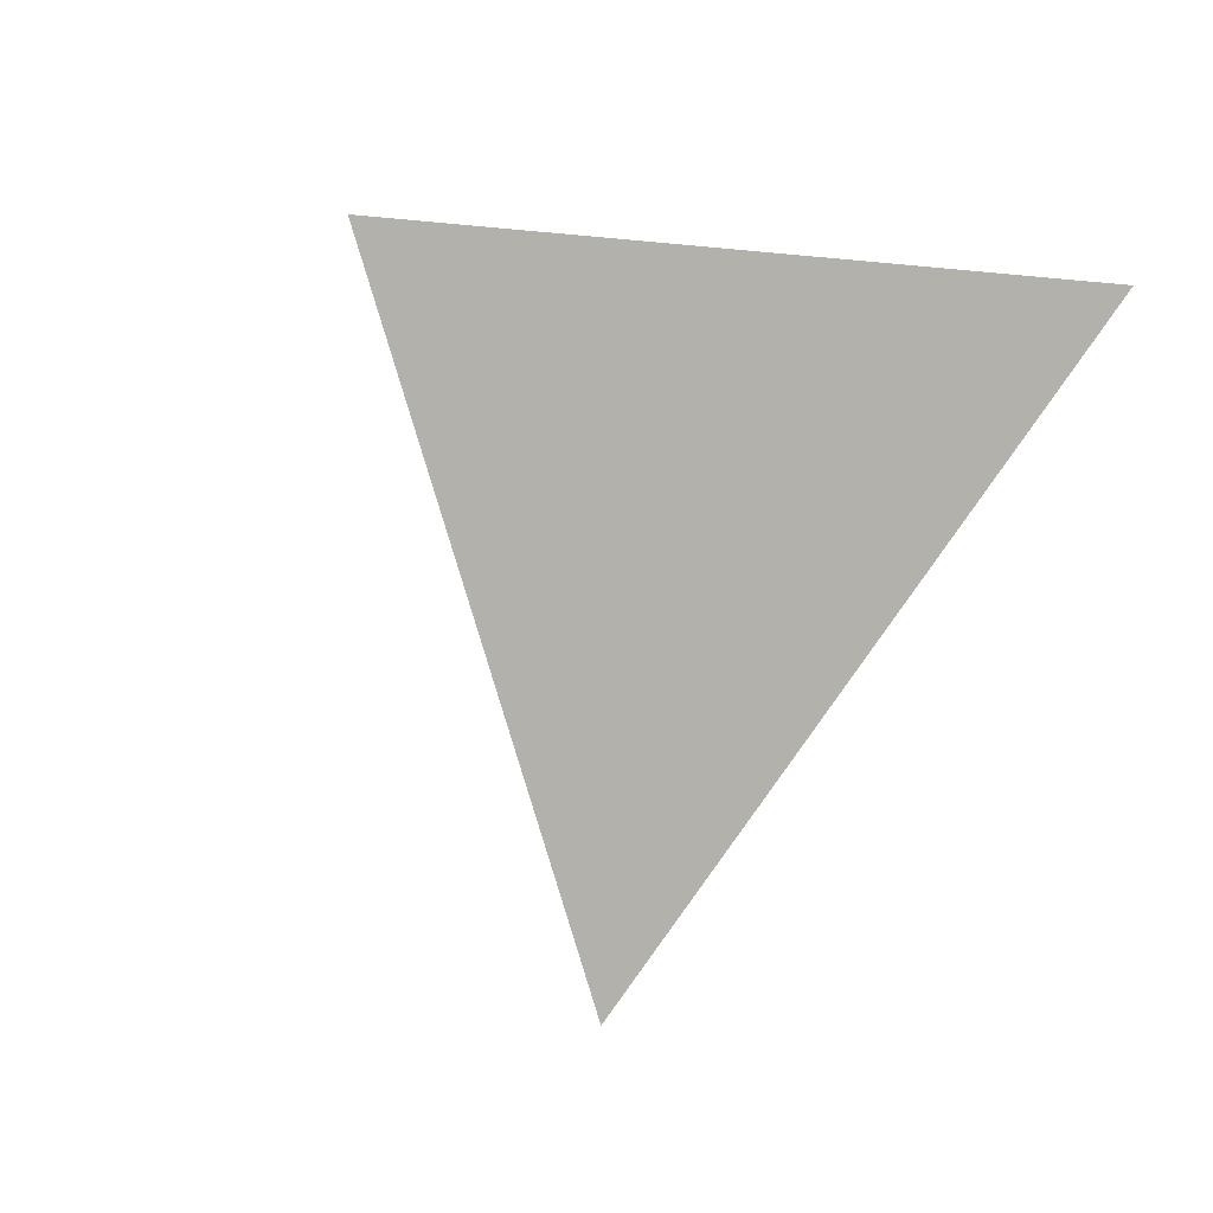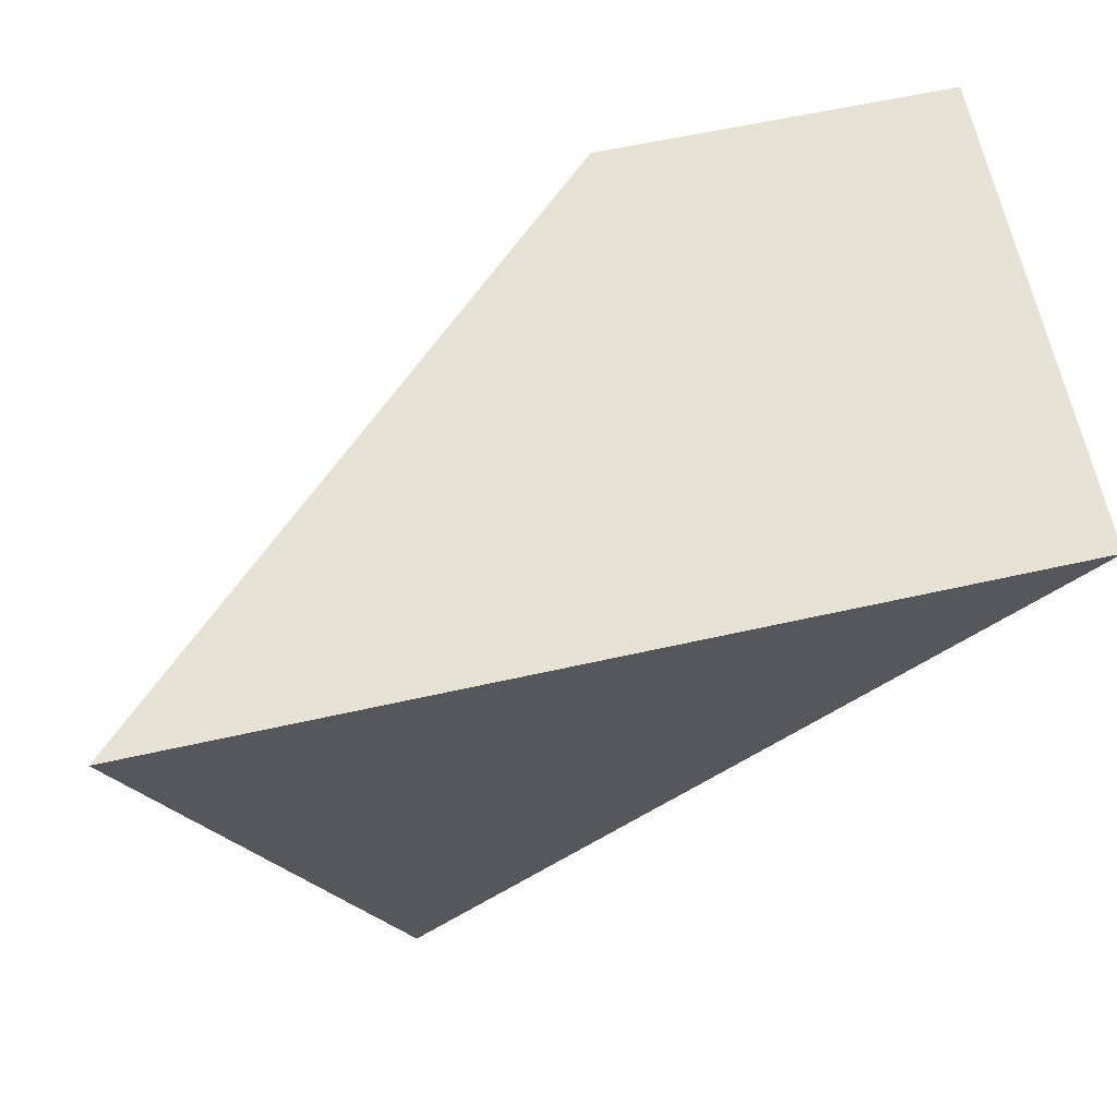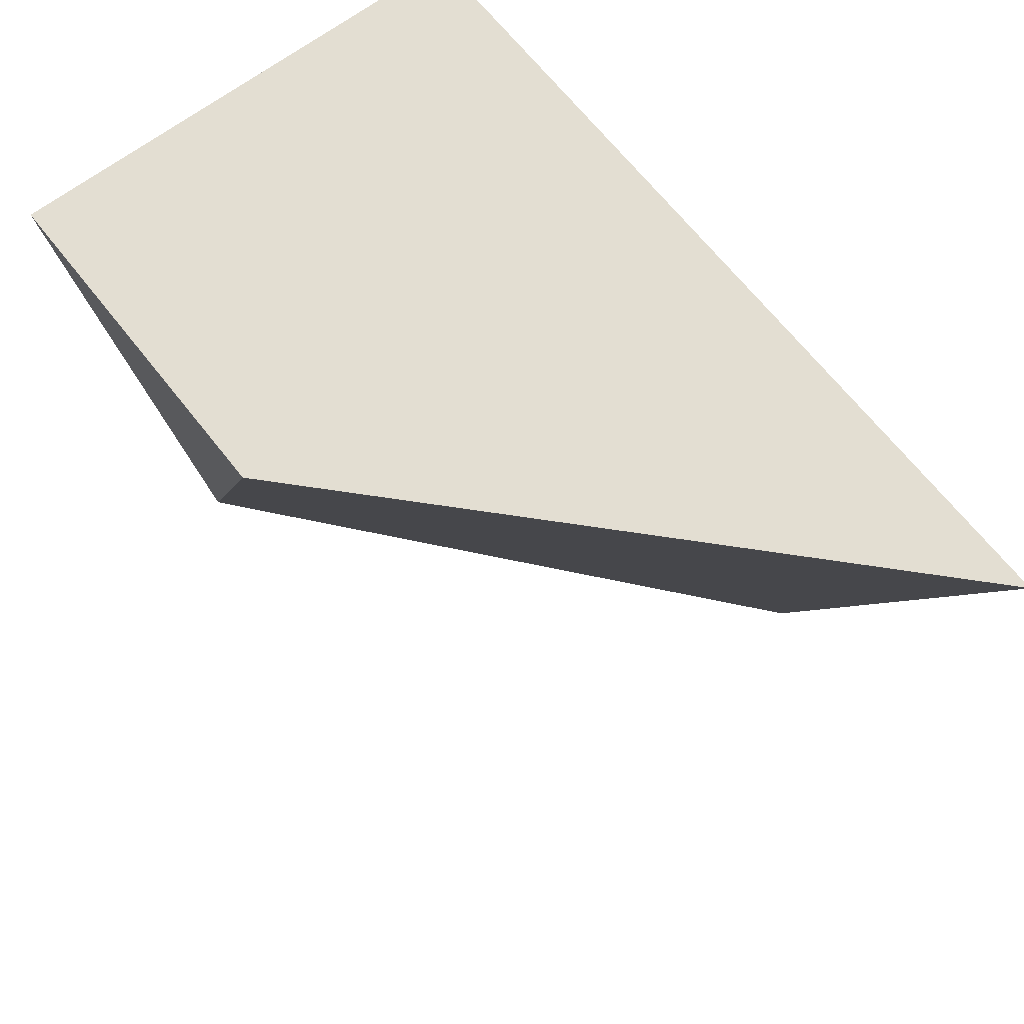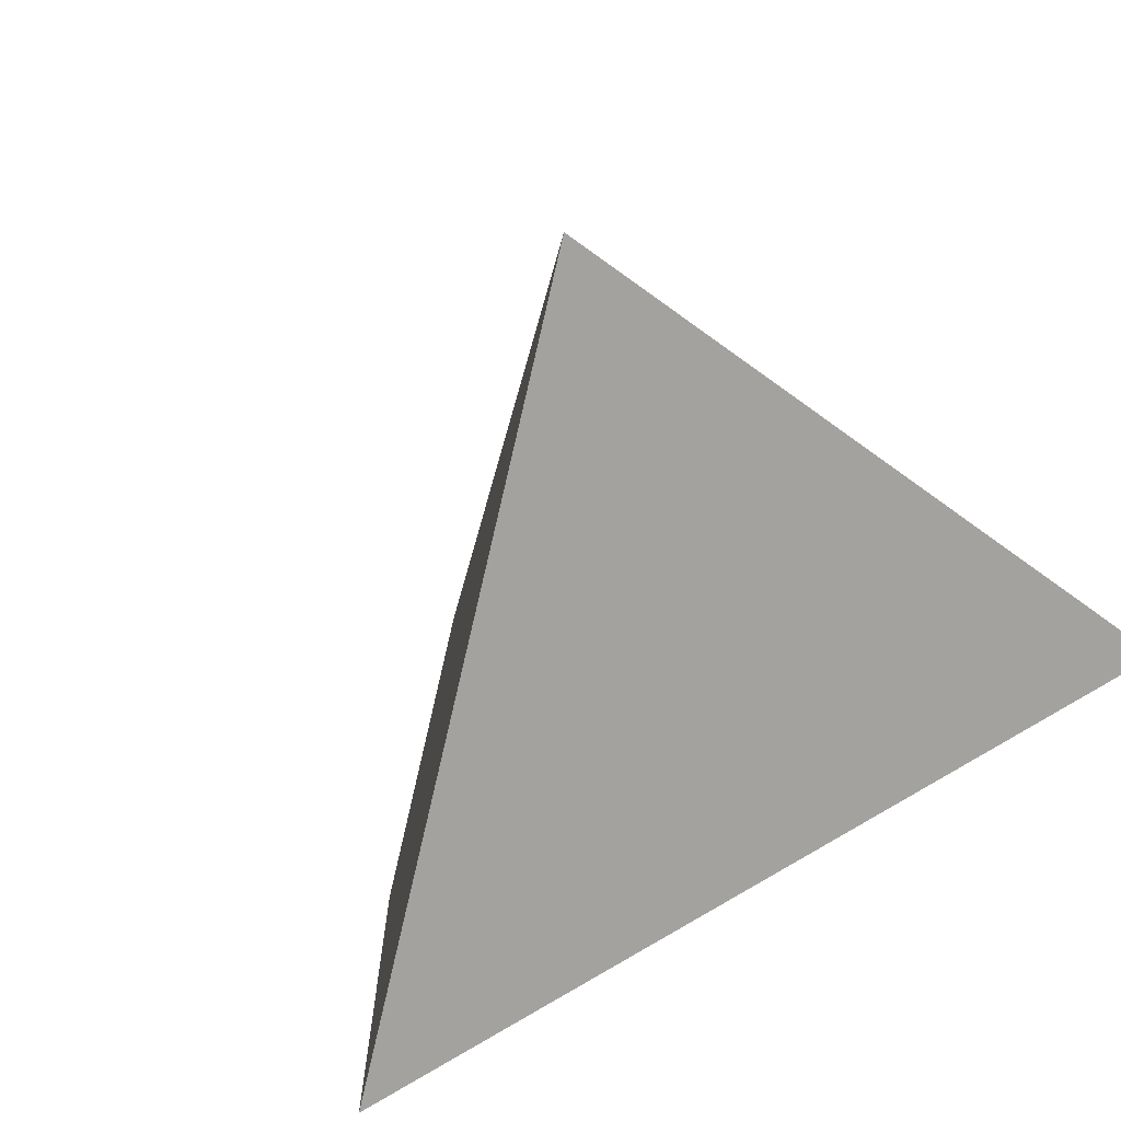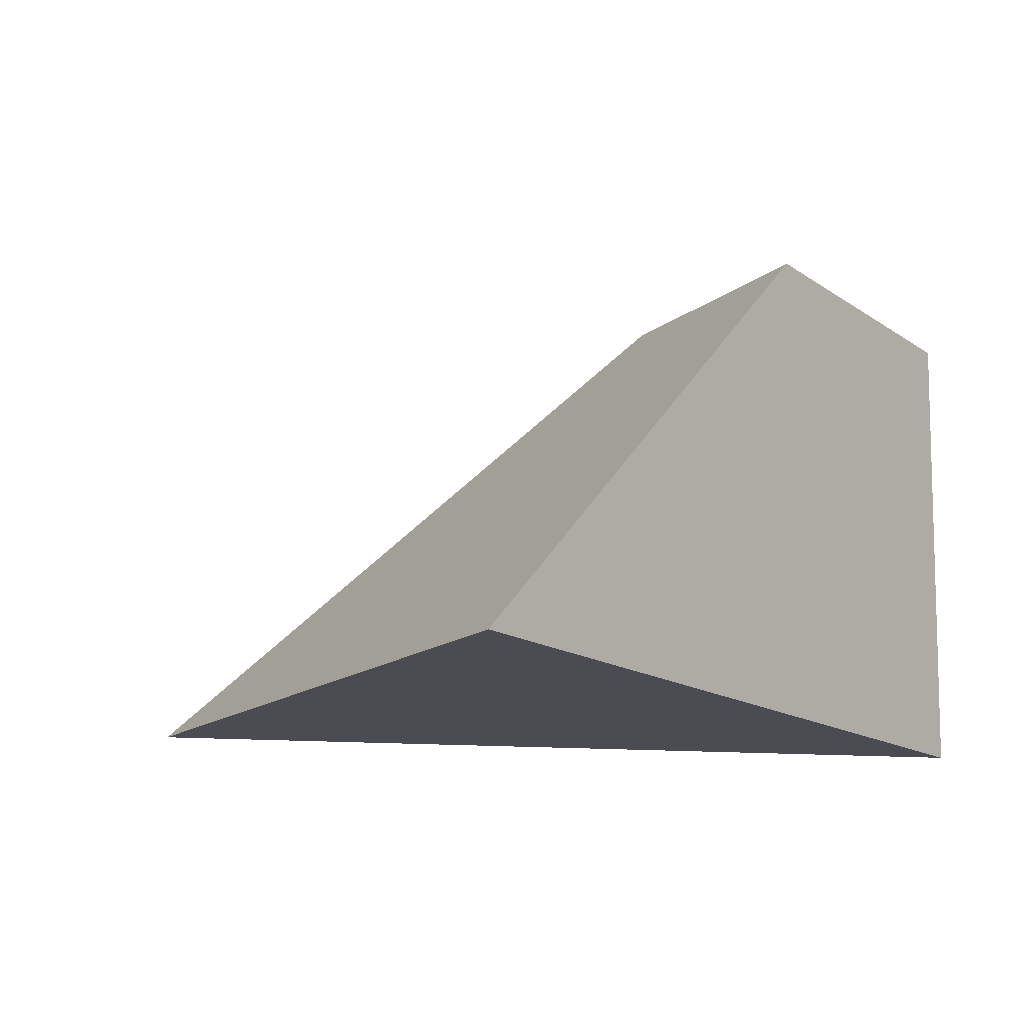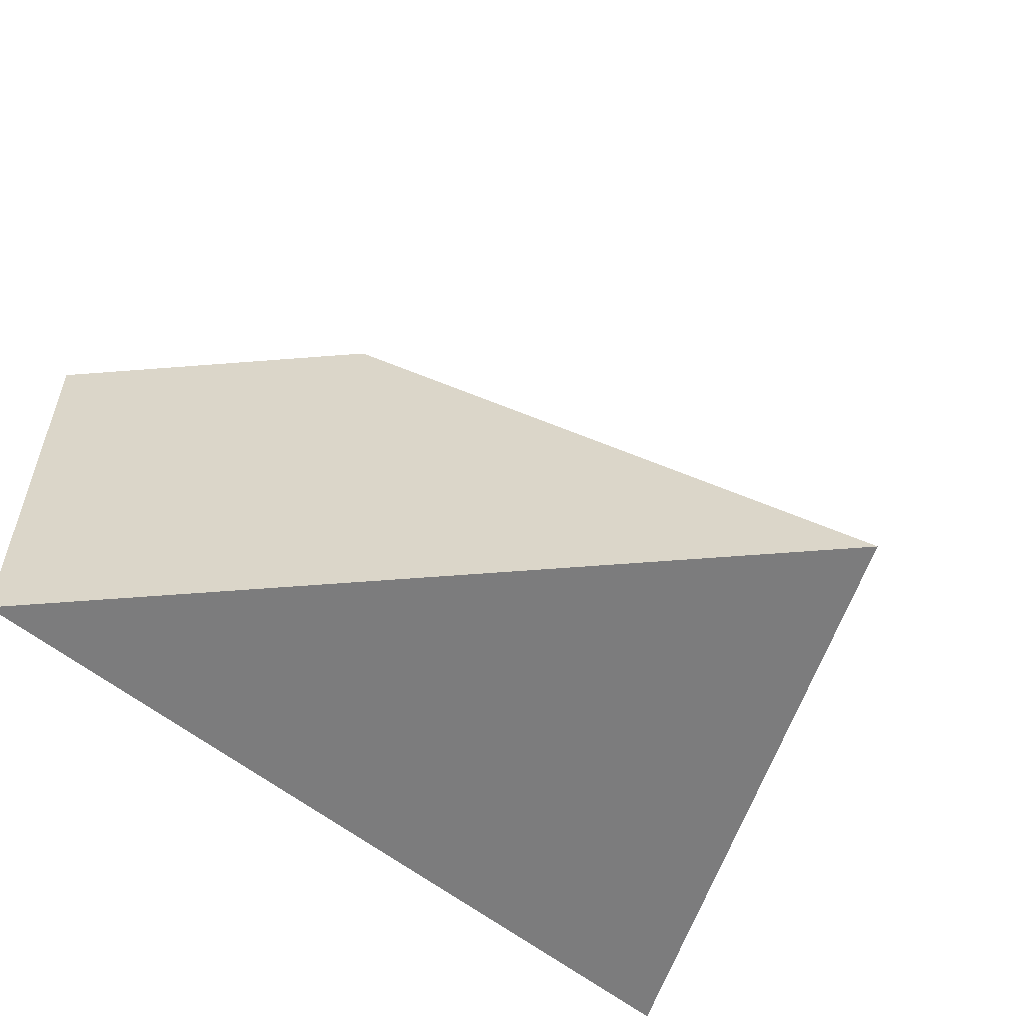
<metadata>
{"format":"obj","ext":"obj","renderer":"f3d","projection":"perspective","resolution":1024,"background":"white","views":[{"elev":3.6,"azim":-39.5,"up":"+Z"},{"elev":63.2,"azim":-13.1,"up":"+Z"},{"elev":68.8,"azim":-128.3,"up":"+Z"},{"elev":-72.4,"azim":-146.3,"up":"+Y"},{"elev":-15.3,"azim":-53.0,"up":"+Y"},{"elev":-58.8,"azim":141.4,"up":"+Y"}]}
</metadata>
<code>
o marker_collision.006_marker_collision.007
v -0.004386 0.1087 3.9e-05
v -0.00324 0.1087 -0.003002
v -0.01081 0.1027 7.1e-05
v -8.8e-05 0.1087 -3.6e-05
v -8.8e-05 0.1087 -3.6e-05
v -8.8e-05 0.1087 -3.6e-05
v -8.8e-05 0.1087 -3.6e-05
v -8.8e-05 0.1087 -3.6e-05
v -8.8e-05 0.1087 -3.6e-05
v -8.8e-05 0.1087 -3.6e-05
v -8.8e-05 0.1087 -3.6e-05
v -0.000228 0.1027 -0.000113
v -0.000228 0.1027 -0.000113
v -0.000228 0.1027 -0.000113
v -0.007986 0.1027 -0.007414
v -0.000228 0.1027 -0.000113
v -0.000228 0.1027 -0.000113
v -0.000228 0.1027 -0.000113
v -0.000228 0.1027 -0.000113
v -0.000228 0.1027 -0.000113
f 5 2 1 4
f 1 2 15 3
f 1 3 14 12 5 4
f 4 6 7 8 9 10 11 5
f 15 2 5 12
f 12 13 20 19 18 17 16 14
f 14 3 15 12

</code>
